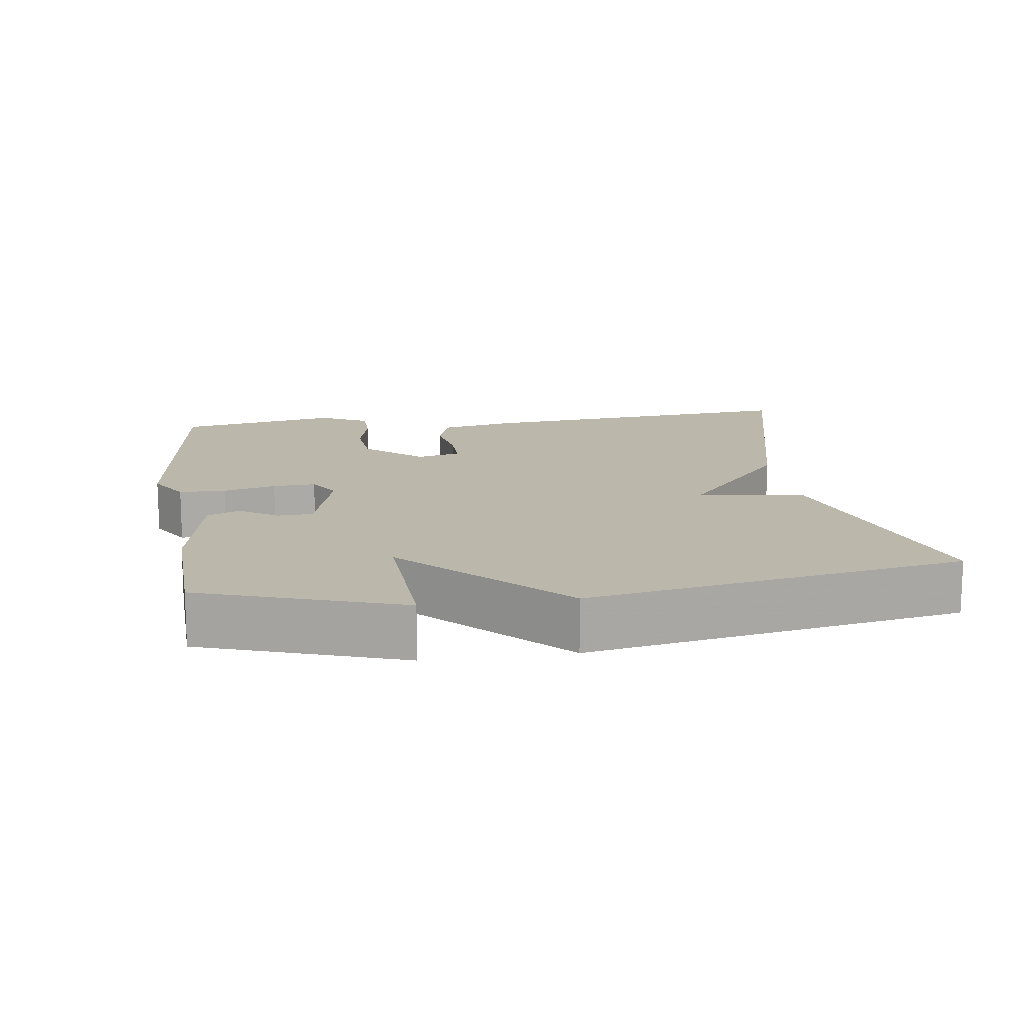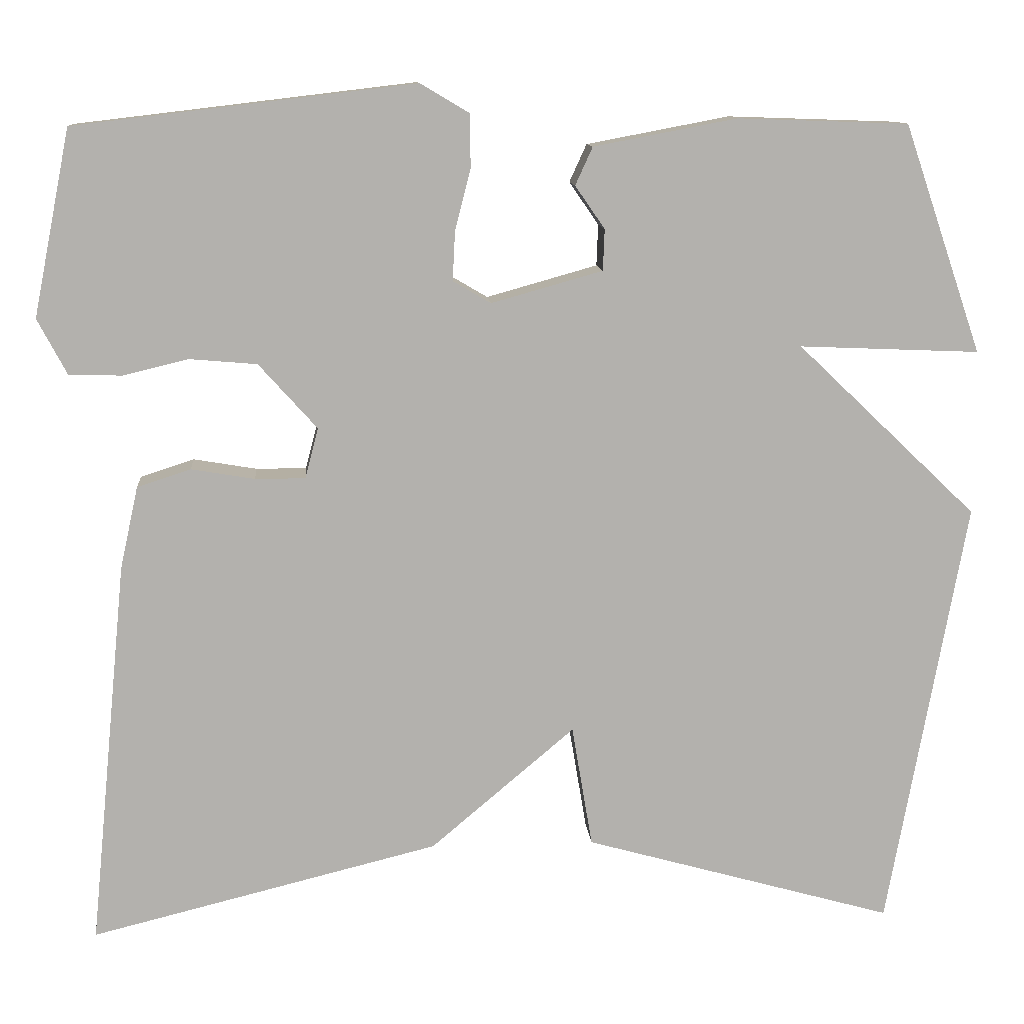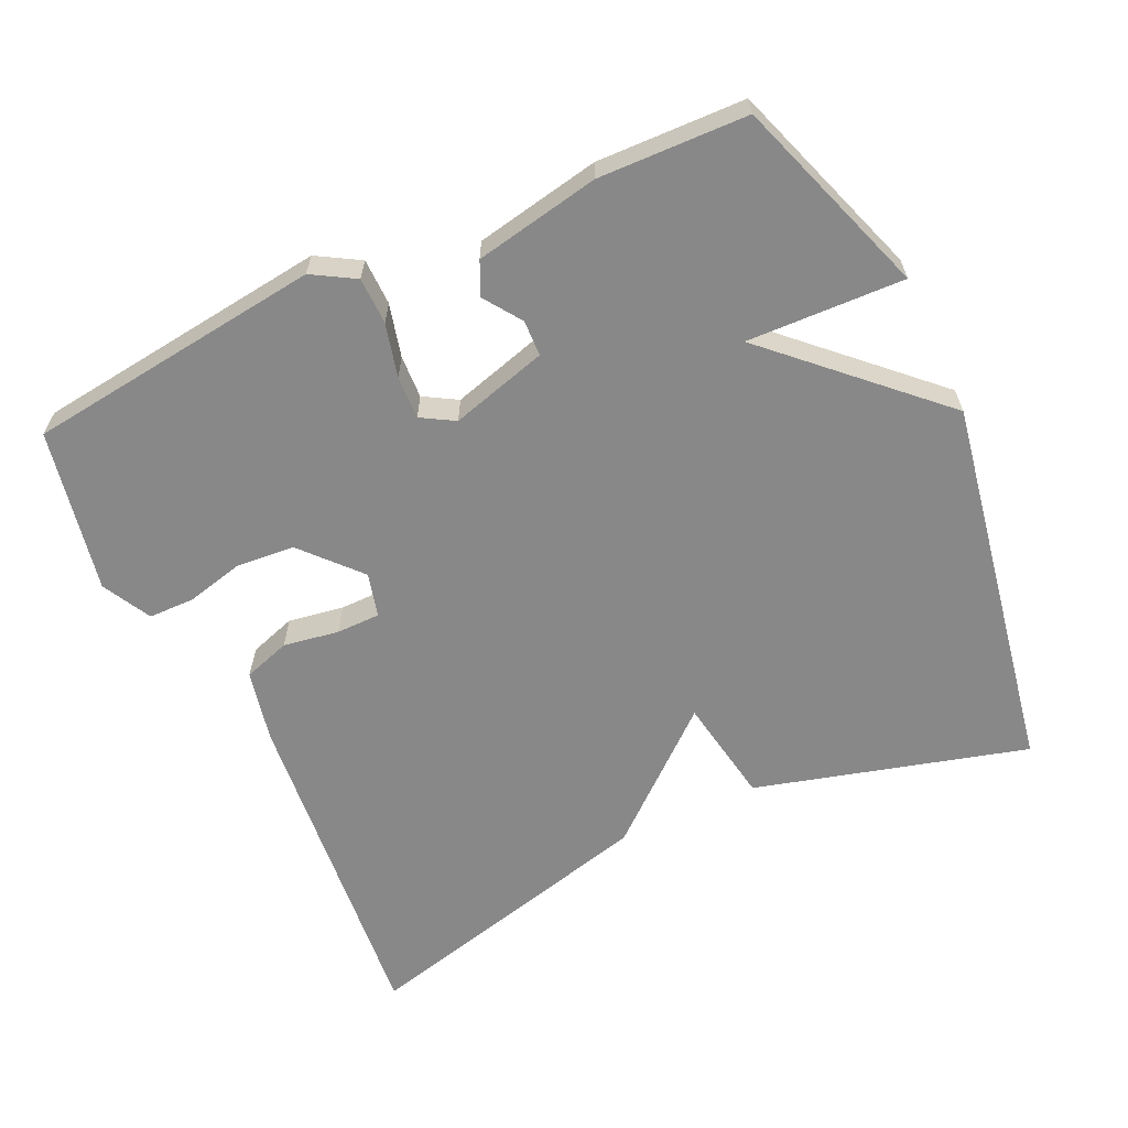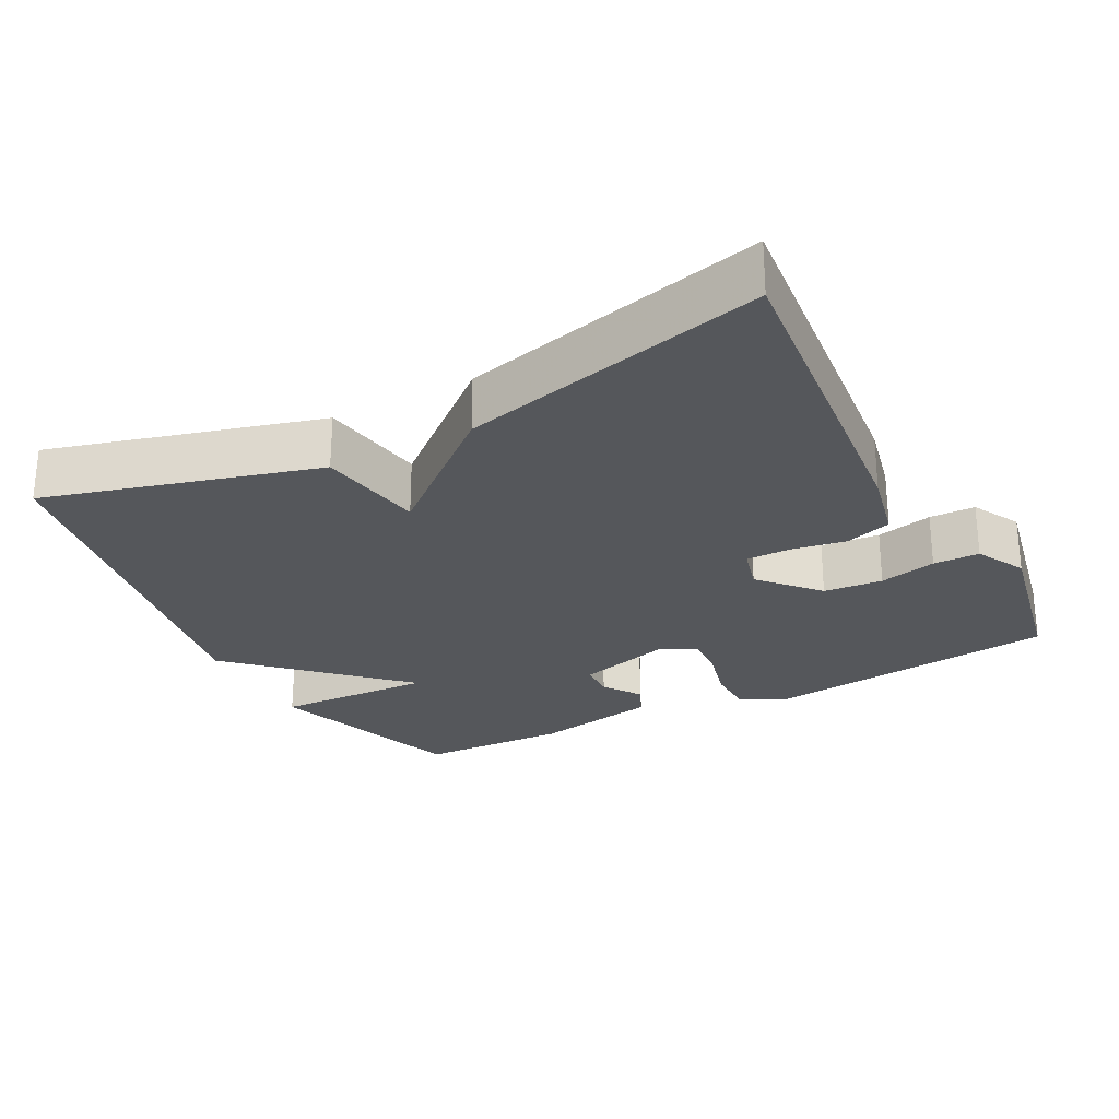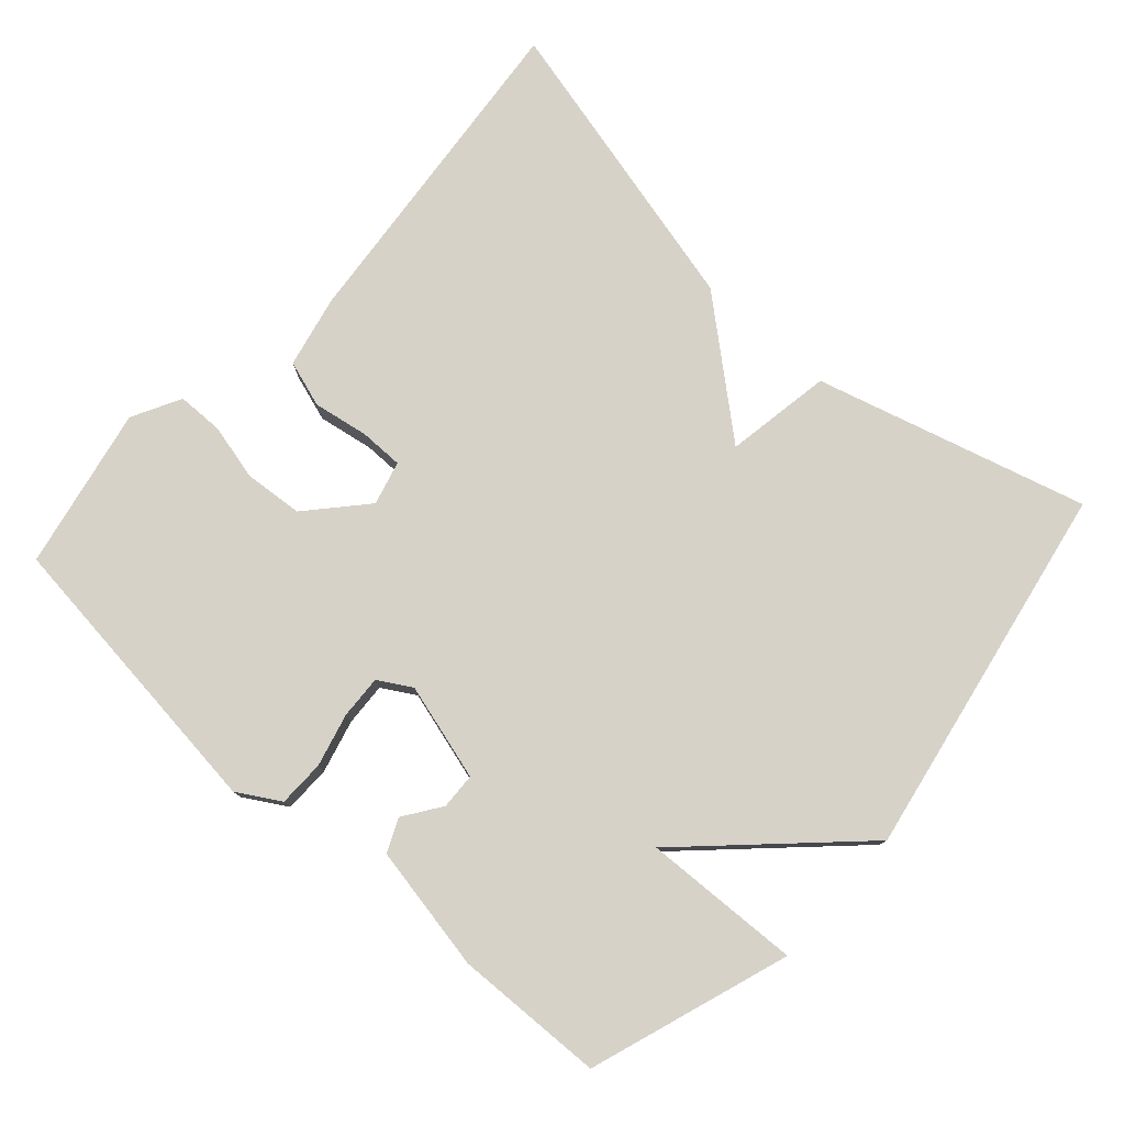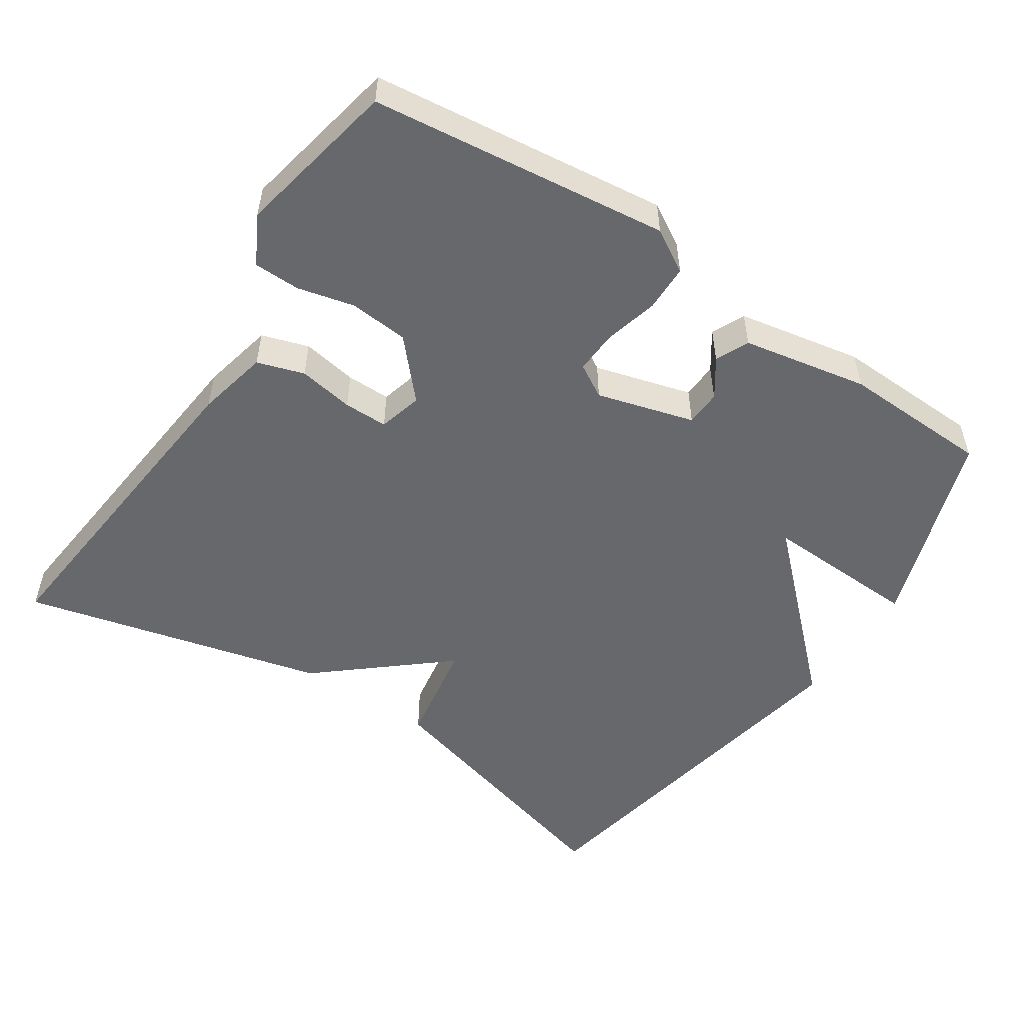
<metadata>
{"format":"obj","ext":"obj","renderer":"f3d","projection":"perspective","resolution":1024,"background":"white","views":[{"elev":14.3,"azim":81.8,"up":"+Y"},{"elev":11.2,"azim":-4.4,"up":"+Z"},{"elev":-62.7,"azim":25.1,"up":"+Y"},{"elev":-26.4,"azim":-152.3,"up":"+Y"},{"elev":78.1,"azim":41.9,"up":"+Y"},{"elev":-52.4,"azim":-33.6,"up":"+Y"}]}
</metadata>
<code>
v -0.5 0.07 0.5
v -0.087 0.07 0.549
v -0.028 0.07 0.514
v -0.027 0.07 0.449
v -0.046 0.07 0.375
v -0.049 0.07 0.315
v -0.003 0.07 0.288
v 0.132 0.07 0.326
v 0.134 0.07 0.376
v 0.098 0.07 0.428
v 0.119 0.07 0.474
v 0.293 0.07 0.507
v 0.5 0.07 0.5
v 0.595 0.07 0.223
v 0.376 0.07 0.232
v 0.595 0.07 0.023
v 0.5 0.07 -0.5
v 0.123 0.07 -0.395
v 0.098 0.07 -0.247
v -0.077 0.07 -0.395
v -0.5 0.07 -0.5
v -0.454 0.07 -0.031
v -0.432 0.07 0.069
v -0.367 0.07 0.09
v -0.29 0.07 0.077
v -0.229 0.07 0.077
v -0.213 0.07 0.138
v -0.284 0.07 0.217
v -0.366 0.07 0.224
v -0.445 0.07 0.205
v -0.509 0.07 0.206
v -0.545 0.07 0.274
v -0.5 0 0.5
v -0.087 0 0.549
v -0.028 0 0.514
v -0.027 0 0.449
v -0.046 0 0.375
v -0.049 0 0.315
v -0.003 0 0.288
v 0.132 0 0.326
v 0.134 0 0.376
v 0.098 0 0.428
v 0.119 0 0.474
v 0.293 0 0.507
v 0.5 0 0.5
v 0.595 0 0.223
v 0.376 0 0.232
v 0.595 0 0.023
v 0.5 0 -0.5
v 0.123 0 -0.395
v 0.098 0 -0.247
v -0.077 0 -0.395
v -0.5 0 -0.5
v -0.454 0 -0.031
v -0.432 0 0.069
v -0.367 0 0.09
v -0.29 0 0.077
v -0.229 0 0.077
v -0.213 0 0.138
v -0.284 0 0.217
v -0.366 0 0.224
v -0.445 0 0.205
v -0.509 0 0.206
v -0.545 0 0.274
f 3 4 5
f 2 3 5
f 1 2 5
f 32 1 5
f 31 32 5
f 30 31 5
f 29 30 5
f 28 29 5 6
f 27 28 6 7
f 26 27 7 8
f 23 24 25
f 22 23 25
f 21 22 25
f 20 21 25
f 19 20 25
f 19 25 26
f 17 18 19
f 16 17 19
f 15 16 19
f 15 19 26 8
f 13 14 15
f 12 13 15
f 11 12 15
f 10 11 15
f 9 10 15
f 8 9 15
f 37 36 35
f 37 35 34
f 37 34 33
f 37 33 64
f 37 64 63
f 37 63 62
f 37 62 61
f 38 37 61 60
f 39 38 60 59
f 40 39 59 58
f 57 56 55
f 57 55 54
f 57 54 53
f 57 53 52
f 57 52 51
f 58 57 51
f 51 50 49
f 51 49 48
f 51 48 47
f 40 58 51 47
f 47 46 45
f 47 45 44
f 47 44 43
f 47 43 42
f 47 42 41
f 47 41 40
f 1 33 34 2
f 2 34 35 3
f 3 35 36 4
f 4 36 37 5
f 5 37 38 6
f 6 38 39 7
f 7 39 40 8
f 8 40 41 9
f 9 41 42 10
f 10 42 43 11
f 11 43 44 12
f 12 44 45 13
f 13 45 46 14
f 14 46 47 15
f 15 47 48 16
f 16 48 49 17
f 17 49 50 18
f 18 50 51 19
f 19 51 52 20
f 20 52 53 21
f 21 53 54 22
f 22 54 55 23
f 23 55 56 24
f 24 56 57 25
f 25 57 58 26
f 26 58 59 27
f 27 59 60 28
f 28 60 61 29
f 29 61 62 30
f 30 62 63 31
f 31 63 64 32
f 32 64 33 1

</code>
